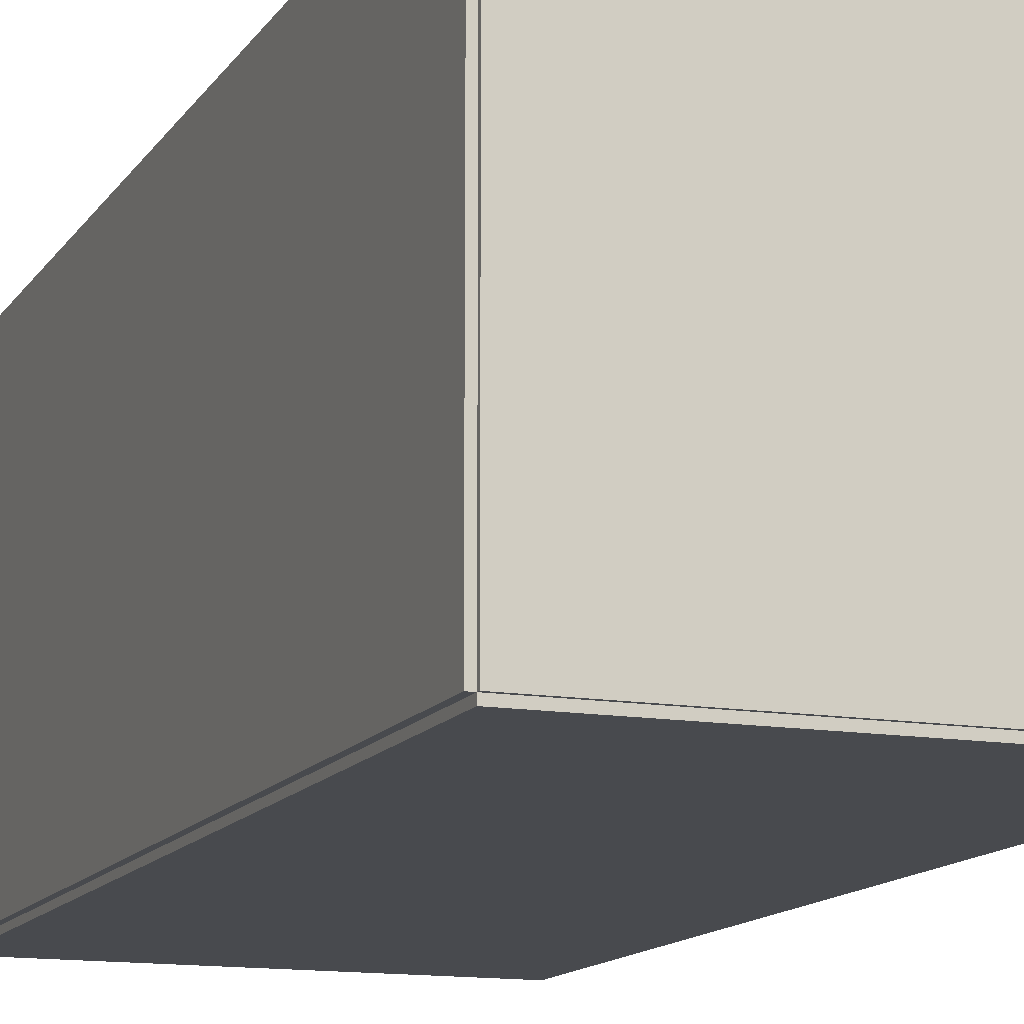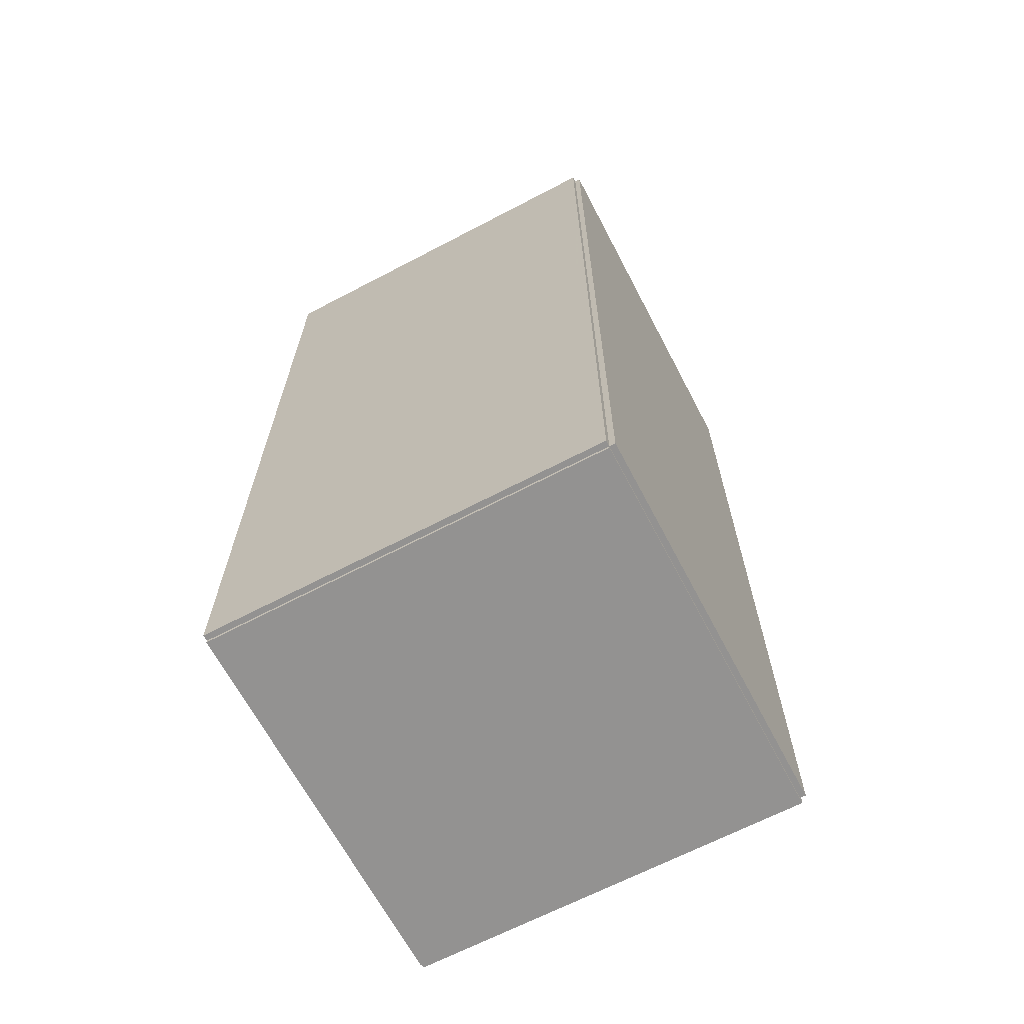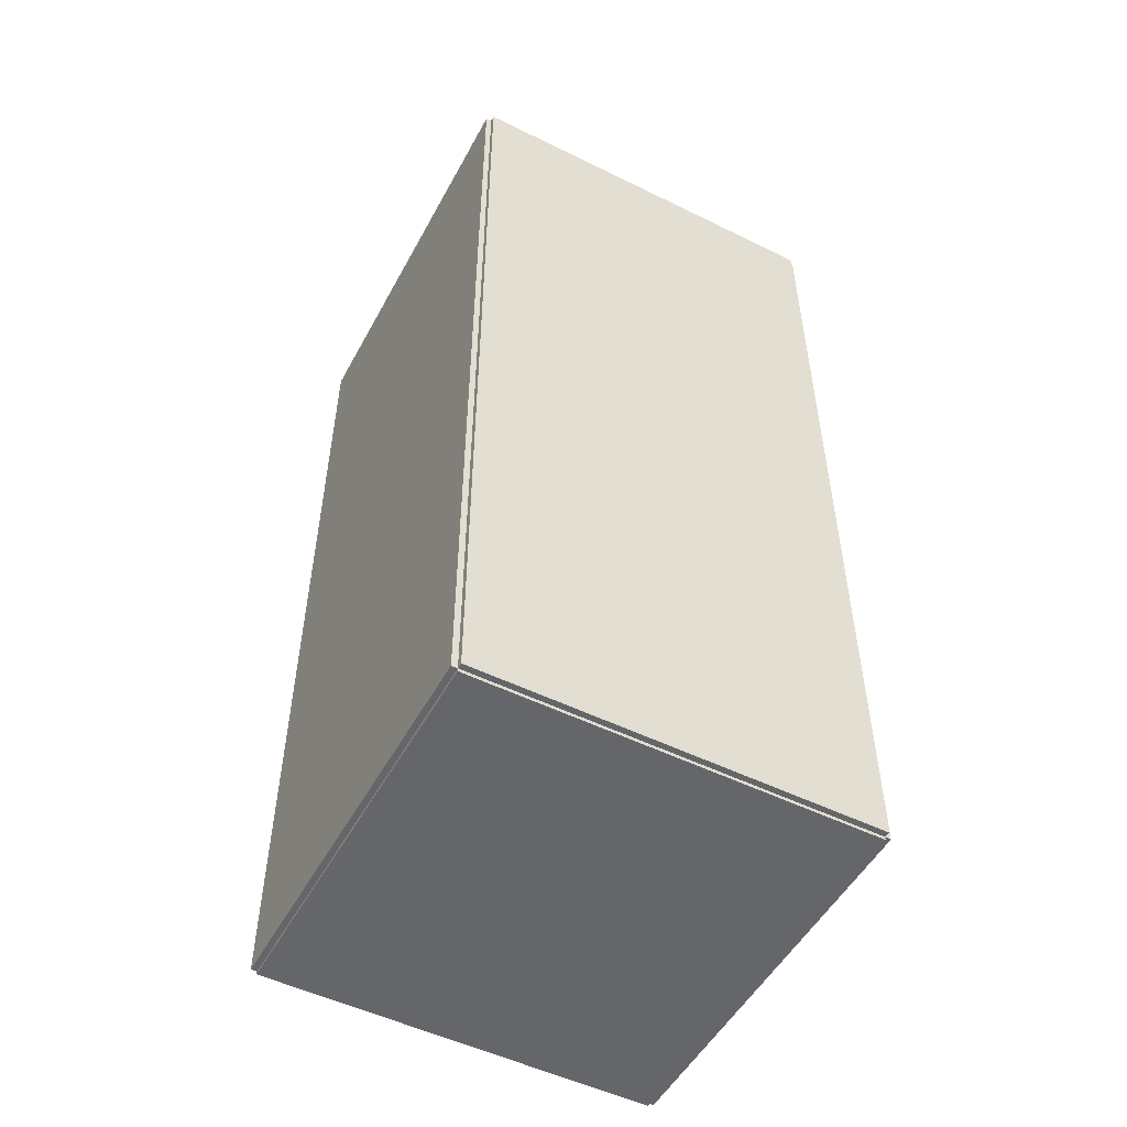
<metadata>
{"format":"obj","ext":"obj","renderer":"f3d","projection":"perspective","resolution":1024,"background":"white","views":[{"elev":-13.3,"azim":-21.1,"up":"+Z"},{"elev":-66.4,"azim":-152.3,"up":"+Y"},{"elev":-51.8,"azim":-118.0,"up":"+Y"}]}
</metadata>
<code>
v -0.09499 -0.2233 -0.00279
v -0.09499 -0.2233 0.00279
v -0.09499 0.2233 -0.00279
v -0.09499 0.2233 0.00279
v 0.09499 -0.2233 -0.00279
v 0.09499 -0.2233 0.00279
v 0.09499 0.2233 -0.00279
v 0.09499 0.2233 0.00279
v -0.0922 -0.2233 0
v -0.09778 -0.2233 0
v -0.0922 0.2233 0
v -0.09778 0.2233 0
v -0.0922 -0.2233 0.1875
v -0.09778 -0.2233 0.1875
v -0.0922 0.2233 0.1875
v -0.09778 0.2233 0.1875
v -0.09499 0.2217 0.1875
v -0.09499 0.2249 0.1875
v -0.09499 0.2217 0
v -0.09499 0.2249 0
v 0.09499 0.2217 0.1875
v 0.09499 0.2249 0.1875
v 0.09499 0.2217 0
v 0.09499 0.2249 0
v -0.09499 -0.2217 0
v -0.09499 -0.2249 0
v -0.09499 -0.2217 0.1875
v -0.09499 -0.2249 0.1875
v 0.09499 -0.2217 0
v 0.09499 -0.2249 0
v 0.09499 -0.2217 0.1875
v 0.09499 -0.2249 0.1875
v -0.09499 -0.2233 0.1847
v -0.09499 -0.2233 0.1903
v -0.09499 0.2233 0.1847
v -0.09499 0.2233 0.1903
v 0.09499 -0.2233 0.1847
v 0.09499 -0.2233 0.1903
v 0.09499 0.2233 0.1847
v 0.09499 0.2233 0.1903
v -0.02807 0.116 0.00558
v 0.001373 0.116 0.00558
v 0.001373 0.116 0.06245
v -0.02807 0.116 0.06245
v 0.0008068 0.1217 0.00558
v 0.0008068 0.1217 0.06245
v -0.0008684 0.1272 0.00558
v -0.0008684 0.1272 0.06245
v -0.003589 0.1323 0.00558
v -0.003589 0.1323 0.06245
v -0.00725 0.1368 0.00558
v -0.00725 0.1368 0.06245
v -0.01171 0.1405 0.00558
v -0.01171 0.1405 0.06245
v -0.0168 0.1432 0.00558
v -0.0168 0.1432 0.06245
v -0.02232 0.1449 0.00558
v -0.02232 0.1449 0.06245
v -0.02807 0.1454 0.00558
v -0.02807 0.1454 0.06245
v -0.03381 0.1449 0.00558
v -0.03381 0.1449 0.06245
v -0.03933 0.1432 0.00558
v -0.03933 0.1432 0.06245
v -0.04442 0.1405 0.00558
v -0.04442 0.1405 0.06245
v -0.04888 0.1368 0.00558
v -0.04888 0.1368 0.06245
v -0.05254 0.1323 0.00558
v -0.05254 0.1323 0.06245
v -0.05526 0.1272 0.00558
v -0.05526 0.1272 0.06245
v -0.05694 0.1217 0.00558
v -0.05694 0.1217 0.06245
v -0.05751 0.116 0.00558
v -0.05751 0.116 0.06245
v -0.05694 0.1102 0.00558
v -0.05694 0.1102 0.06245
v -0.05526 0.1047 0.00558
v -0.05526 0.1047 0.06245
v -0.05254 0.09963 0.00558
v -0.05254 0.09963 0.06245
v -0.04888 0.09517 0.00558
v -0.04888 0.09517 0.06245
v -0.04442 0.09151 0.00558
v -0.04442 0.09151 0.06245
v -0.03933 0.08879 0.00558
v -0.03933 0.08879 0.06245
v -0.03381 0.08711 0.00558
v -0.03381 0.08711 0.06245
v -0.02807 0.08654 0.00558
v -0.02807 0.08654 0.06245
v -0.02232 0.08711 0.00558
v -0.02232 0.08711 0.06245
v -0.0168 0.08879 0.00558
v -0.0168 0.08879 0.06245
v -0.01171 0.09151 0.00558
v -0.01171 0.09151 0.06245
v -0.00725 0.09517 0.00558
v -0.00725 0.09517 0.06245
v -0.003589 0.09963 0.00558
v -0.003589 0.09963 0.06245
v -0.0008684 0.1047 0.00558
v -0.0008684 0.1047 0.06245
v 0.0008068 0.1102 0.00558
v 0.0008068 0.1102 0.06245
v -0.02807 0.116 0.06245
v 0.001373 0.116 0.06245
v 0.001373 0.116 0.1193
v -0.02807 0.116 0.1193
v 0.0008068 0.1217 0.06245
v 0.0008068 0.1217 0.1193
v -0.0008684 0.1272 0.06245
v -0.0008684 0.1272 0.1193
v -0.003589 0.1323 0.06245
v -0.003589 0.1323 0.1193
v -0.00725 0.1368 0.06245
v -0.00725 0.1368 0.1193
v -0.01171 0.1405 0.06245
v -0.01171 0.1405 0.1193
v -0.0168 0.1432 0.06245
v -0.0168 0.1432 0.1193
v -0.02232 0.1449 0.06245
v -0.02232 0.1449 0.1193
v -0.02807 0.1454 0.06245
v -0.02807 0.1454 0.1193
v -0.03381 0.1449 0.06245
v -0.03381 0.1449 0.1193
v -0.03933 0.1432 0.06245
v -0.03933 0.1432 0.1193
v -0.04442 0.1405 0.06245
v -0.04442 0.1405 0.1193
v -0.04888 0.1368 0.06245
v -0.04888 0.1368 0.1193
v -0.05254 0.1323 0.06245
v -0.05254 0.1323 0.1193
v -0.05526 0.1272 0.06245
v -0.05526 0.1272 0.1193
v -0.05694 0.1217 0.06245
v -0.05694 0.1217 0.1193
v -0.05751 0.116 0.06245
v -0.05751 0.116 0.1193
v -0.05694 0.1102 0.06245
v -0.05694 0.1102 0.1193
v -0.05526 0.1047 0.06245
v -0.05526 0.1047 0.1193
v -0.05254 0.09963 0.06245
v -0.05254 0.09963 0.1193
v -0.04888 0.09517 0.06245
v -0.04888 0.09517 0.1193
v -0.04442 0.09151 0.06245
v -0.04442 0.09151 0.1193
v -0.03933 0.08879 0.06245
v -0.03933 0.08879 0.1193
v -0.03381 0.08711 0.06245
v -0.03381 0.08711 0.1193
v -0.02807 0.08654 0.06245
v -0.02807 0.08654 0.1193
v -0.02232 0.08711 0.06245
v -0.02232 0.08711 0.1193
v -0.0168 0.08879 0.06245
v -0.0168 0.08879 0.1193
v -0.01171 0.09151 0.06245
v -0.01171 0.09151 0.1193
v -0.00725 0.09517 0.06245
v -0.00725 0.09517 0.1193
v -0.003589 0.09963 0.06245
v -0.003589 0.09963 0.1193
v -0.0008684 0.1047 0.06245
v -0.0008684 0.1047 0.1193
v 0.0008068 0.1102 0.06245
v 0.0008068 0.1102 0.1193
v -0.01333 0.02406 0.00558
v 0.009218 0.02406 0.00558
v 0.009218 0.02406 0.09522
v -0.01333 0.02406 0.09522
v 0.008785 0.02846 0.00558
v 0.008785 0.02846 0.09522
v 0.007502 0.03269 0.00558
v 0.007502 0.03269 0.09522
v 0.005419 0.03659 0.00558
v 0.005419 0.03659 0.09522
v 0.002615 0.04 0.00558
v 0.002615 0.04 0.09522
v -0.000801 0.04281 0.00558
v -0.000801 0.04281 0.09522
v -0.004698 0.04489 0.00558
v -0.004698 0.04489 0.09522
v -0.008927 0.04617 0.00558
v -0.008927 0.04617 0.09522
v -0.01333 0.04661 0.00558
v -0.01333 0.04661 0.09522
v -0.01772 0.04617 0.00558
v -0.01772 0.04617 0.09522
v -0.02195 0.04489 0.00558
v -0.02195 0.04489 0.09522
v -0.02585 0.04281 0.00558
v -0.02585 0.04281 0.09522
v -0.02927 0.04 0.00558
v -0.02927 0.04 0.09522
v -0.03207 0.03659 0.00558
v -0.03207 0.03659 0.09522
v -0.03415 0.03269 0.00558
v -0.03415 0.03269 0.09522
v -0.03544 0.02846 0.00558
v -0.03544 0.02846 0.09522
v -0.03587 0.02406 0.00558
v -0.03587 0.02406 0.09522
v -0.03544 0.01967 0.00558
v -0.03544 0.01967 0.09522
v -0.03415 0.01544 0.00558
v -0.03415 0.01544 0.09522
v -0.03207 0.01154 0.00558
v -0.03207 0.01154 0.09522
v -0.02927 0.008124 0.00558
v -0.02927 0.008124 0.09522
v -0.02585 0.00532 0.00558
v -0.02585 0.00532 0.09522
v -0.02195 0.003237 0.00558
v -0.02195 0.003237 0.09522
v -0.01772 0.001954 0.00558
v -0.01772 0.001954 0.09522
v -0.01333 0.001521 0.00558
v -0.01333 0.001521 0.09522
v -0.008927 0.001954 0.00558
v -0.008927 0.001954 0.09522
v -0.004698 0.003237 0.00558
v -0.004698 0.003237 0.09522
v -0.000801 0.00532 0.00558
v -0.000801 0.00532 0.09522
v 0.002615 0.008124 0.00558
v 0.002615 0.008124 0.09522
v 0.005419 0.01154 0.00558
v 0.005419 0.01154 0.09522
v 0.007502 0.01544 0.00558
v 0.007502 0.01544 0.09522
v 0.008785 0.01967 0.00558
v 0.008785 0.01967 0.09522
v 0.019 -0.1032 0.00558
v 0.04699 -0.1032 0.00558
v 0.04699 -0.1032 0.093
v 0.019 -0.1032 0.093
v 0.04645 -0.0977 0.00558
v 0.04645 -0.0977 0.093
v 0.04486 -0.09245 0.00558
v 0.04486 -0.09245 0.093
v 0.04227 -0.08761 0.00558
v 0.04227 -0.08761 0.093
v 0.03879 -0.08337 0.00558
v 0.03879 -0.08337 0.093
v 0.03455 -0.07988 0.00558
v 0.03455 -0.07988 0.093
v 0.02971 -0.0773 0.00558
v 0.02971 -0.0773 0.093
v 0.02446 -0.0757 0.00558
v 0.02446 -0.0757 0.093
v 0.019 -0.07517 0.00558
v 0.019 -0.07517 0.093
v 0.01354 -0.0757 0.00558
v 0.01354 -0.0757 0.093
v 0.008288 -0.0773 0.00558
v 0.008288 -0.0773 0.093
v 0.003449 -0.07988 0.00558
v 0.003449 -0.07988 0.093
v -0.0007929 -0.08337 0.00558
v -0.0007929 -0.08337 0.093
v -0.004274 -0.08761 0.00558
v -0.004274 -0.08761 0.093
v -0.006861 -0.09245 0.00558
v -0.006861 -0.09245 0.093
v -0.008453 -0.0977 0.00558
v -0.008453 -0.0977 0.093
v -0.008991 -0.1032 0.00558
v -0.008991 -0.1032 0.093
v -0.008453 -0.1086 0.00558
v -0.008453 -0.1086 0.093
v -0.006861 -0.1139 0.00558
v -0.006861 -0.1139 0.093
v -0.004274 -0.1187 0.00558
v -0.004274 -0.1187 0.093
v -0.0007929 -0.123 0.00558
v -0.0007929 -0.123 0.093
v 0.003449 -0.1264 0.00558
v 0.003449 -0.1264 0.093
v 0.008288 -0.129 0.00558
v 0.008288 -0.129 0.093
v 0.01354 -0.1306 0.00558
v 0.01354 -0.1306 0.093
v 0.019 -0.1311 0.00558
v 0.019 -0.1311 0.093
v 0.02446 -0.1306 0.00558
v 0.02446 -0.1306 0.093
v 0.02971 -0.129 0.00558
v 0.02971 -0.129 0.093
v 0.03455 -0.1264 0.00558
v 0.03455 -0.1264 0.093
v 0.03879 -0.123 0.00558
v 0.03879 -0.123 0.093
v 0.04227 -0.1187 0.00558
v 0.04227 -0.1187 0.093
v 0.04486 -0.1139 0.00558
v 0.04486 -0.1139 0.093
v 0.04645 -0.1086 0.00558
v 0.04645 -0.1086 0.093
f 2 4 1
f 5 2 1
f 1 4 3
f 3 5 1
f 2 8 4
f 6 2 5
f 6 8 2
f 4 8 3
f 7 5 3
f 3 8 7
f 7 6 5
f 8 6 7
f 10 12 9
f 13 10 9
f 9 12 11
f 11 13 9
f 10 16 12
f 14 10 13
f 14 16 10
f 12 16 11
f 15 13 11
f 11 16 15
f 15 14 13
f 16 14 15
f 18 20 17
f 21 18 17
f 17 20 19
f 19 21 17
f 18 24 20
f 22 18 21
f 22 24 18
f 20 24 19
f 23 21 19
f 19 24 23
f 23 22 21
f 24 22 23
f 26 28 25
f 29 26 25
f 25 28 27
f 27 29 25
f 26 32 28
f 30 26 29
f 30 32 26
f 28 32 27
f 31 29 27
f 27 32 31
f 31 30 29
f 32 30 31
f 34 36 33
f 37 34 33
f 33 36 35
f 35 37 33
f 34 40 36
f 38 34 37
f 38 40 34
f 36 40 35
f 39 37 35
f 35 40 39
f 39 38 37
f 40 38 39
f 42 41 45
f 42 45 43
f 43 45 46
f 43 46 44
f 45 41 47
f 45 47 46
f 46 47 48
f 46 48 44
f 47 41 49
f 47 49 48
f 48 49 50
f 48 50 44
f 49 41 51
f 49 51 50
f 50 51 52
f 50 52 44
f 51 41 53
f 51 53 52
f 52 53 54
f 52 54 44
f 53 41 55
f 53 55 54
f 54 55 56
f 54 56 44
f 55 41 57
f 55 57 56
f 56 57 58
f 56 58 44
f 57 41 59
f 57 59 58
f 58 59 60
f 58 60 44
f 59 41 61
f 59 61 60
f 60 61 62
f 60 62 44
f 61 41 63
f 61 63 62
f 62 63 64
f 62 64 44
f 63 41 65
f 63 65 64
f 64 65 66
f 64 66 44
f 65 41 67
f 65 67 66
f 66 67 68
f 66 68 44
f 67 41 69
f 67 69 68
f 68 69 70
f 68 70 44
f 69 41 71
f 69 71 70
f 70 71 72
f 70 72 44
f 71 41 73
f 71 73 72
f 72 73 74
f 72 74 44
f 73 41 75
f 73 75 74
f 74 75 76
f 74 76 44
f 75 41 77
f 75 77 76
f 76 77 78
f 76 78 44
f 77 41 79
f 77 79 78
f 78 79 80
f 78 80 44
f 79 41 81
f 79 81 80
f 80 81 82
f 80 82 44
f 81 41 83
f 81 83 82
f 82 83 84
f 82 84 44
f 83 41 85
f 83 85 84
f 84 85 86
f 84 86 44
f 85 41 87
f 85 87 86
f 86 87 88
f 86 88 44
f 87 41 89
f 87 89 88
f 88 89 90
f 88 90 44
f 89 41 91
f 89 91 90
f 90 91 92
f 90 92 44
f 91 41 93
f 91 93 92
f 92 93 94
f 92 94 44
f 93 41 95
f 93 95 94
f 94 95 96
f 94 96 44
f 95 41 97
f 95 97 96
f 96 97 98
f 96 98 44
f 97 41 99
f 97 99 98
f 98 99 100
f 98 100 44
f 99 41 101
f 99 101 100
f 100 101 102
f 100 102 44
f 101 41 103
f 101 103 102
f 102 103 104
f 102 104 44
f 103 41 105
f 103 105 104
f 104 105 106
f 104 106 44
f 105 41 42
f 105 42 106
f 106 42 43
f 106 43 44
f 108 107 111
f 108 111 109
f 109 111 112
f 109 112 110
f 111 107 113
f 111 113 112
f 112 113 114
f 112 114 110
f 113 107 115
f 113 115 114
f 114 115 116
f 114 116 110
f 115 107 117
f 115 117 116
f 116 117 118
f 116 118 110
f 117 107 119
f 117 119 118
f 118 119 120
f 118 120 110
f 119 107 121
f 119 121 120
f 120 121 122
f 120 122 110
f 121 107 123
f 121 123 122
f 122 123 124
f 122 124 110
f 123 107 125
f 123 125 124
f 124 125 126
f 124 126 110
f 125 107 127
f 125 127 126
f 126 127 128
f 126 128 110
f 127 107 129
f 127 129 128
f 128 129 130
f 128 130 110
f 129 107 131
f 129 131 130
f 130 131 132
f 130 132 110
f 131 107 133
f 131 133 132
f 132 133 134
f 132 134 110
f 133 107 135
f 133 135 134
f 134 135 136
f 134 136 110
f 135 107 137
f 135 137 136
f 136 137 138
f 136 138 110
f 137 107 139
f 137 139 138
f 138 139 140
f 138 140 110
f 139 107 141
f 139 141 140
f 140 141 142
f 140 142 110
f 141 107 143
f 141 143 142
f 142 143 144
f 142 144 110
f 143 107 145
f 143 145 144
f 144 145 146
f 144 146 110
f 145 107 147
f 145 147 146
f 146 147 148
f 146 148 110
f 147 107 149
f 147 149 148
f 148 149 150
f 148 150 110
f 149 107 151
f 149 151 150
f 150 151 152
f 150 152 110
f 151 107 153
f 151 153 152
f 152 153 154
f 152 154 110
f 153 107 155
f 153 155 154
f 154 155 156
f 154 156 110
f 155 107 157
f 155 157 156
f 156 157 158
f 156 158 110
f 157 107 159
f 157 159 158
f 158 159 160
f 158 160 110
f 159 107 161
f 159 161 160
f 160 161 162
f 160 162 110
f 161 107 163
f 161 163 162
f 162 163 164
f 162 164 110
f 163 107 165
f 163 165 164
f 164 165 166
f 164 166 110
f 165 107 167
f 165 167 166
f 166 167 168
f 166 168 110
f 167 107 169
f 167 169 168
f 168 169 170
f 168 170 110
f 169 107 171
f 169 171 170
f 170 171 172
f 170 172 110
f 171 107 108
f 171 108 172
f 172 108 109
f 172 109 110
f 174 173 177
f 174 177 175
f 175 177 178
f 175 178 176
f 177 173 179
f 177 179 178
f 178 179 180
f 178 180 176
f 179 173 181
f 179 181 180
f 180 181 182
f 180 182 176
f 181 173 183
f 181 183 182
f 182 183 184
f 182 184 176
f 183 173 185
f 183 185 184
f 184 185 186
f 184 186 176
f 185 173 187
f 185 187 186
f 186 187 188
f 186 188 176
f 187 173 189
f 187 189 188
f 188 189 190
f 188 190 176
f 189 173 191
f 189 191 190
f 190 191 192
f 190 192 176
f 191 173 193
f 191 193 192
f 192 193 194
f 192 194 176
f 193 173 195
f 193 195 194
f 194 195 196
f 194 196 176
f 195 173 197
f 195 197 196
f 196 197 198
f 196 198 176
f 197 173 199
f 197 199 198
f 198 199 200
f 198 200 176
f 199 173 201
f 199 201 200
f 200 201 202
f 200 202 176
f 201 173 203
f 201 203 202
f 202 203 204
f 202 204 176
f 203 173 205
f 203 205 204
f 204 205 206
f 204 206 176
f 205 173 207
f 205 207 206
f 206 207 208
f 206 208 176
f 207 173 209
f 207 209 208
f 208 209 210
f 208 210 176
f 209 173 211
f 209 211 210
f 210 211 212
f 210 212 176
f 211 173 213
f 211 213 212
f 212 213 214
f 212 214 176
f 213 173 215
f 213 215 214
f 214 215 216
f 214 216 176
f 215 173 217
f 215 217 216
f 216 217 218
f 216 218 176
f 217 173 219
f 217 219 218
f 218 219 220
f 218 220 176
f 219 173 221
f 219 221 220
f 220 221 222
f 220 222 176
f 221 173 223
f 221 223 222
f 222 223 224
f 222 224 176
f 223 173 225
f 223 225 224
f 224 225 226
f 224 226 176
f 225 173 227
f 225 227 226
f 226 227 228
f 226 228 176
f 227 173 229
f 227 229 228
f 228 229 230
f 228 230 176
f 229 173 231
f 229 231 230
f 230 231 232
f 230 232 176
f 231 173 233
f 231 233 232
f 232 233 234
f 232 234 176
f 233 173 235
f 233 235 234
f 234 235 236
f 234 236 176
f 235 173 237
f 235 237 236
f 236 237 238
f 236 238 176
f 237 173 174
f 237 174 238
f 238 174 175
f 238 175 176
f 240 239 243
f 240 243 241
f 241 243 244
f 241 244 242
f 243 239 245
f 243 245 244
f 244 245 246
f 244 246 242
f 245 239 247
f 245 247 246
f 246 247 248
f 246 248 242
f 247 239 249
f 247 249 248
f 248 249 250
f 248 250 242
f 249 239 251
f 249 251 250
f 250 251 252
f 250 252 242
f 251 239 253
f 251 253 252
f 252 253 254
f 252 254 242
f 253 239 255
f 253 255 254
f 254 255 256
f 254 256 242
f 255 239 257
f 255 257 256
f 256 257 258
f 256 258 242
f 257 239 259
f 257 259 258
f 258 259 260
f 258 260 242
f 259 239 261
f 259 261 260
f 260 261 262
f 260 262 242
f 261 239 263
f 261 263 262
f 262 263 264
f 262 264 242
f 263 239 265
f 263 265 264
f 264 265 266
f 264 266 242
f 265 239 267
f 265 267 266
f 266 267 268
f 266 268 242
f 267 239 269
f 267 269 268
f 268 269 270
f 268 270 242
f 269 239 271
f 269 271 270
f 270 271 272
f 270 272 242
f 271 239 273
f 271 273 272
f 272 273 274
f 272 274 242
f 273 239 275
f 273 275 274
f 274 275 276
f 274 276 242
f 275 239 277
f 275 277 276
f 276 277 278
f 276 278 242
f 277 239 279
f 277 279 278
f 278 279 280
f 278 280 242
f 279 239 281
f 279 281 280
f 280 281 282
f 280 282 242
f 281 239 283
f 281 283 282
f 282 283 284
f 282 284 242
f 283 239 285
f 283 285 284
f 284 285 286
f 284 286 242
f 285 239 287
f 285 287 286
f 286 287 288
f 286 288 242
f 287 239 289
f 287 289 288
f 288 289 290
f 288 290 242
f 289 239 291
f 289 291 290
f 290 291 292
f 290 292 242
f 291 239 293
f 291 293 292
f 292 293 294
f 292 294 242
f 293 239 295
f 293 295 294
f 294 295 296
f 294 296 242
f 295 239 297
f 295 297 296
f 296 297 298
f 296 298 242
f 297 239 299
f 297 299 298
f 298 299 300
f 298 300 242
f 299 239 301
f 299 301 300
f 300 301 302
f 300 302 242
f 301 239 303
f 301 303 302
f 302 303 304
f 302 304 242
f 303 239 240
f 303 240 304
f 304 240 241
f 304 241 242

</code>
